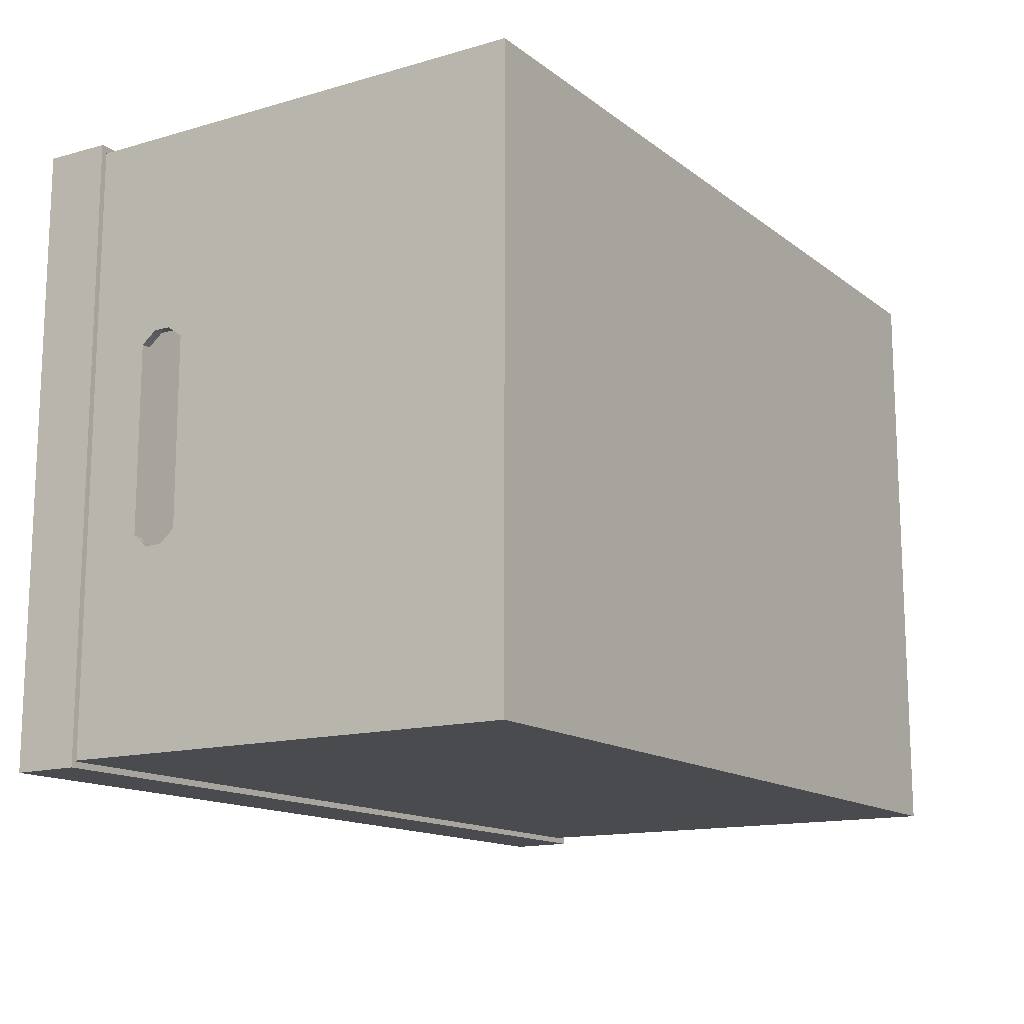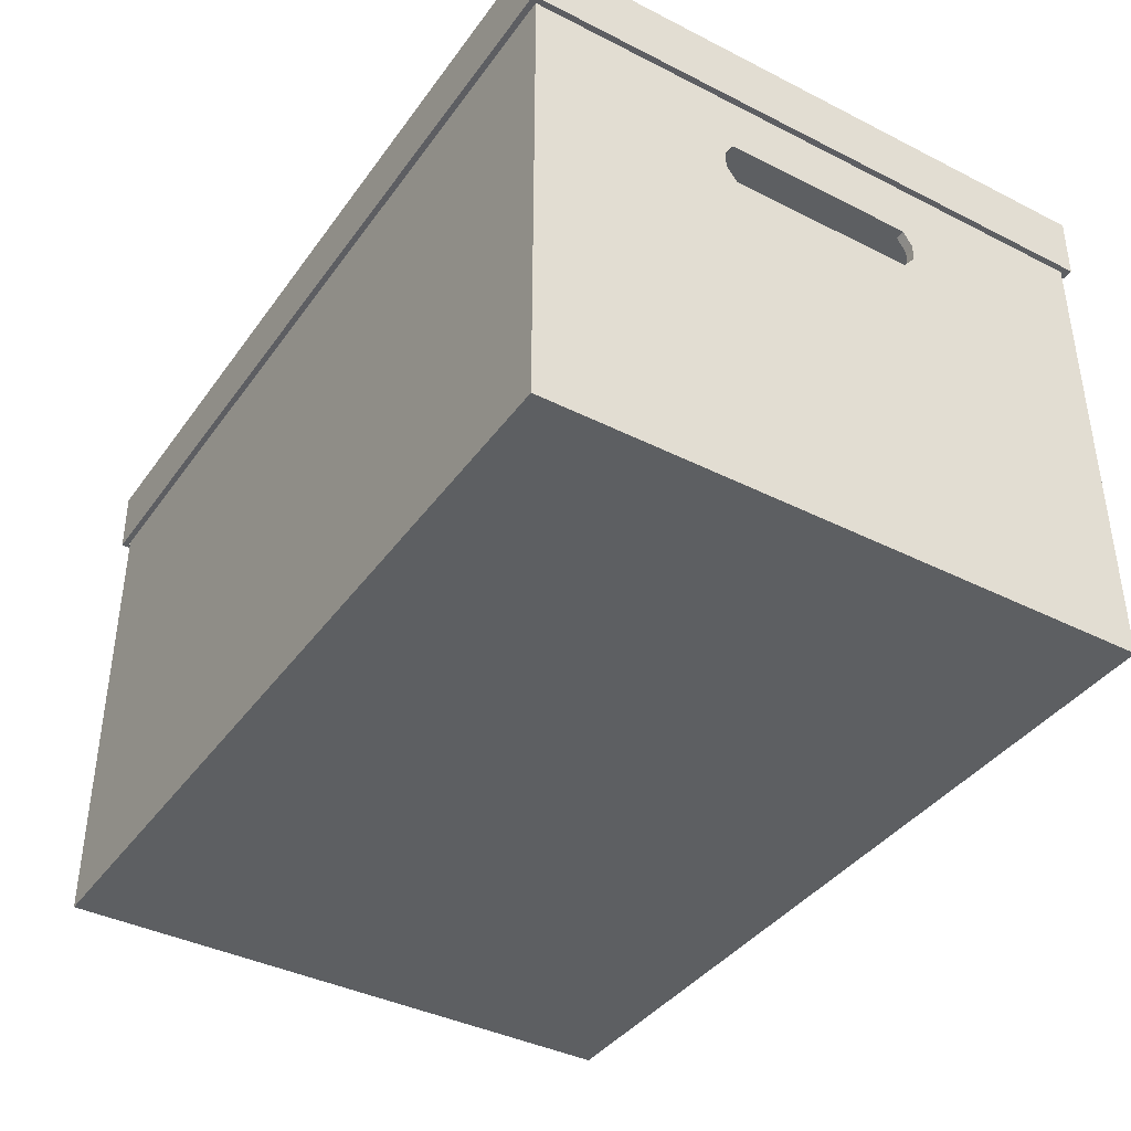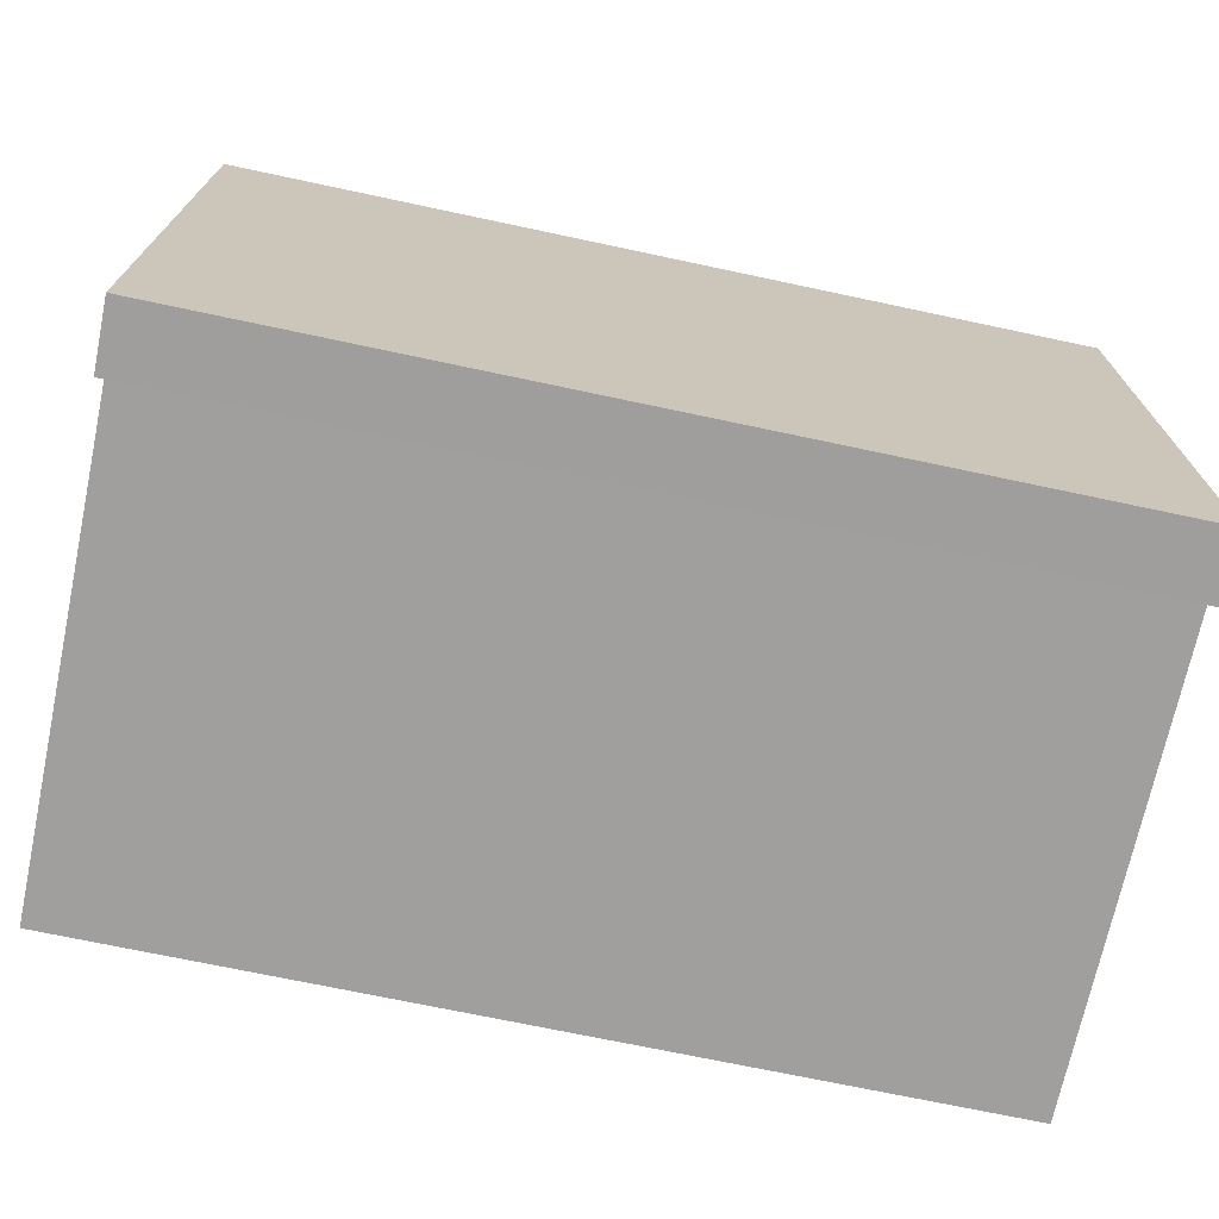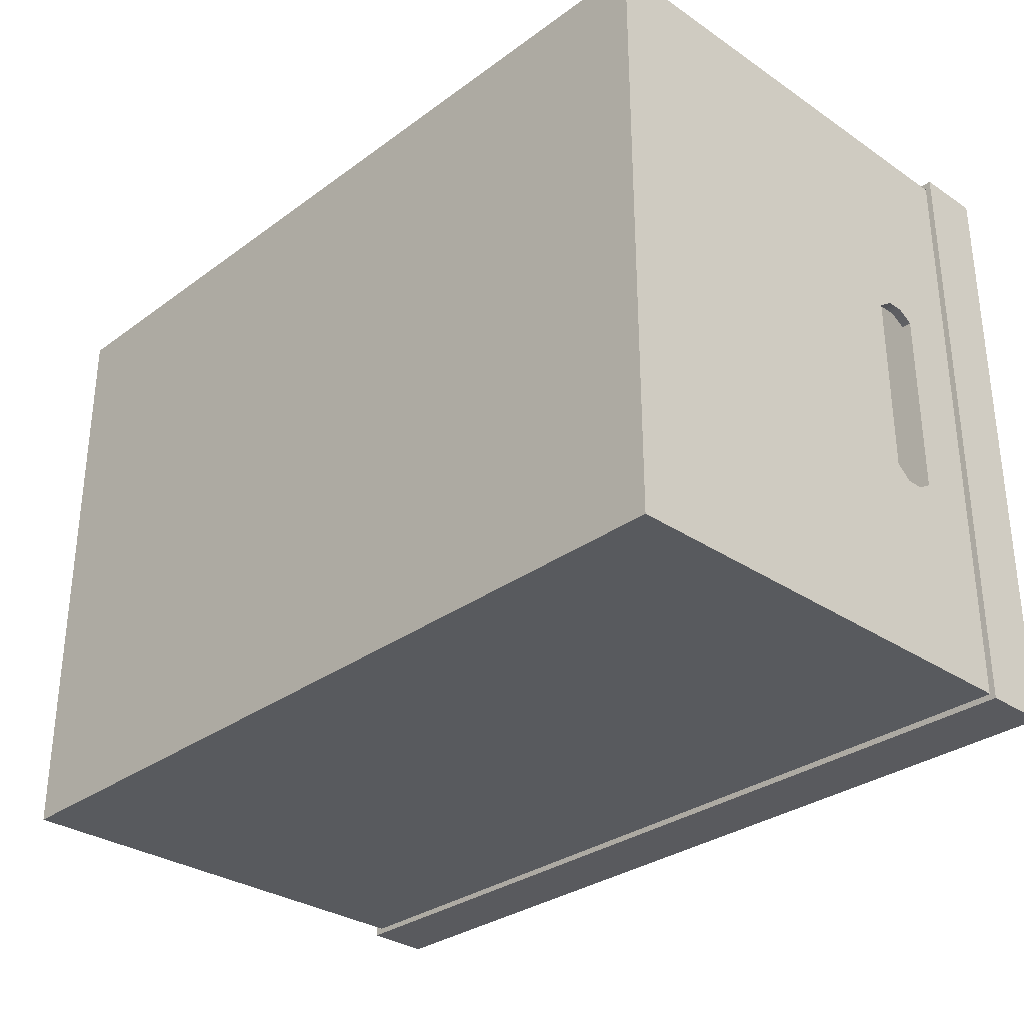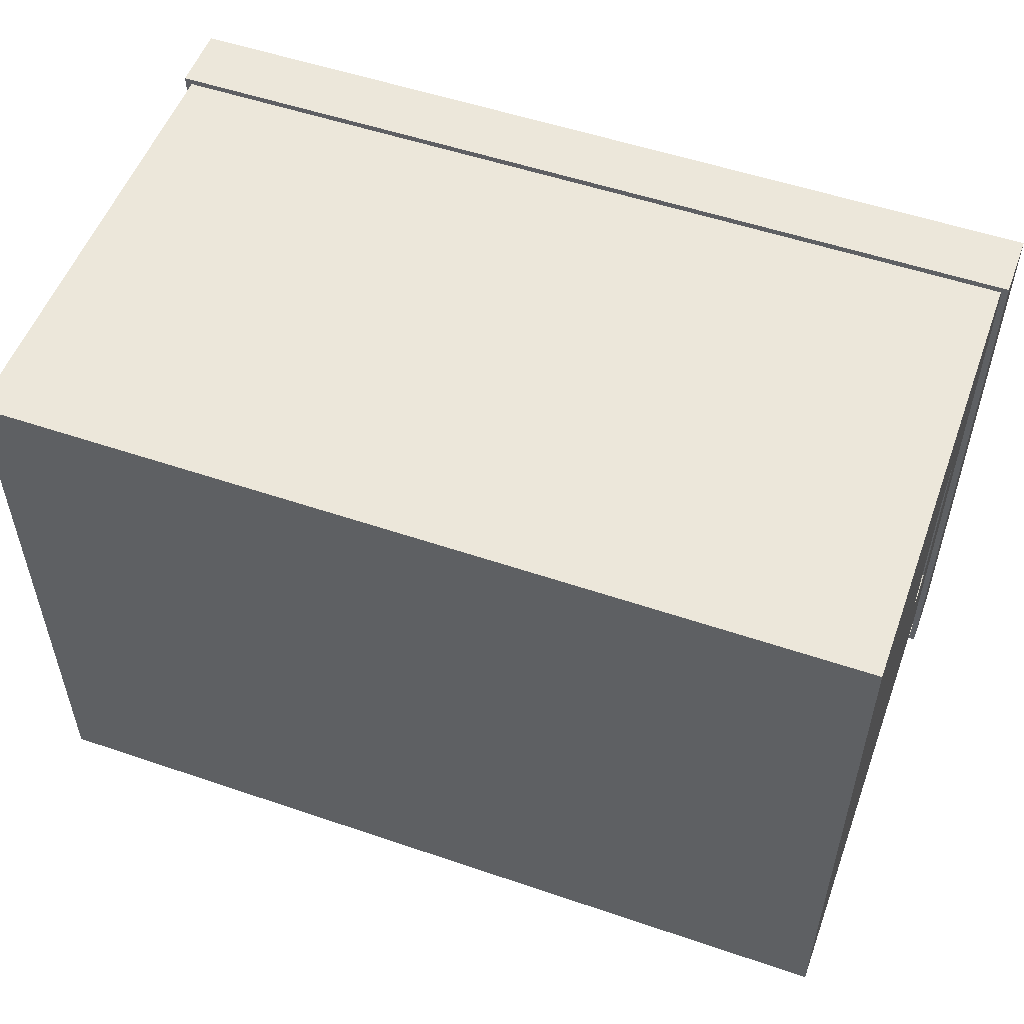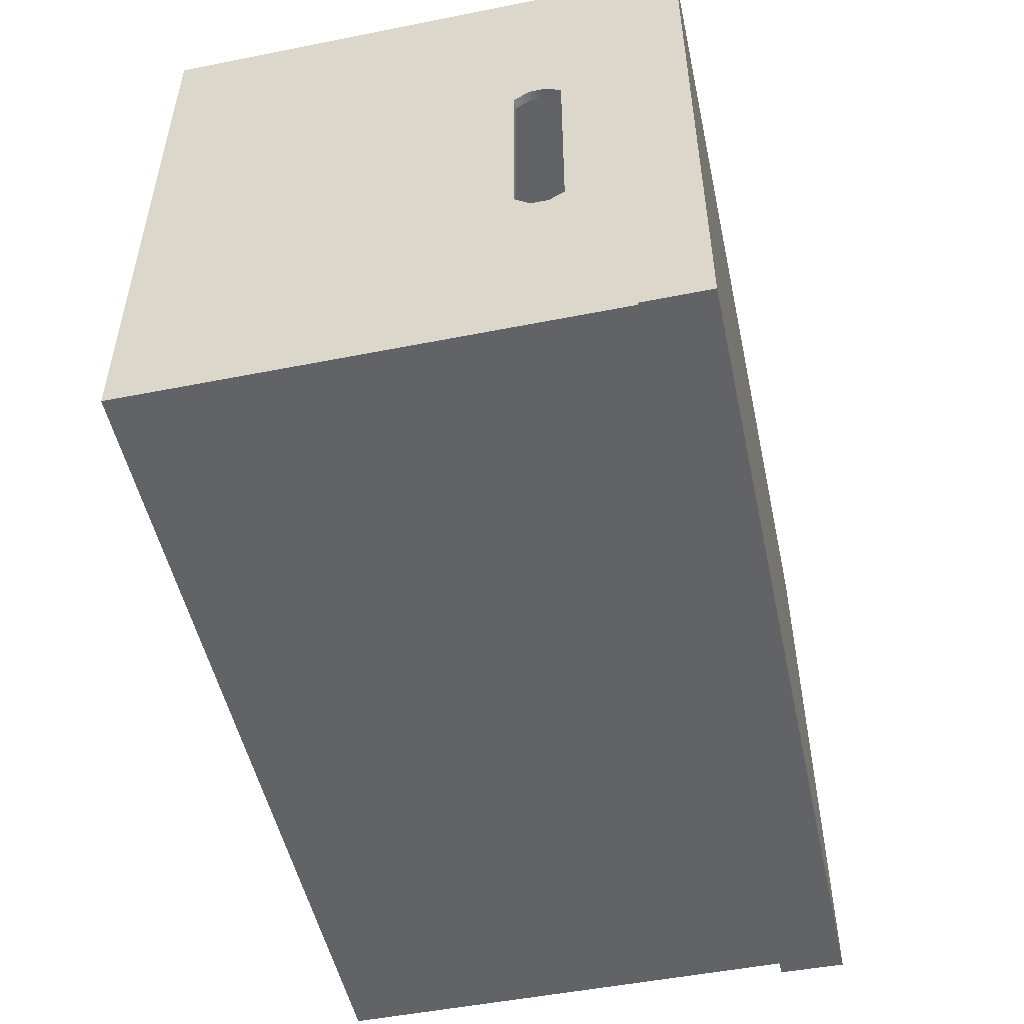
<metadata>
{"format":"obj","ext":"obj","renderer":"f3d","projection":"perspective","resolution":1024,"background":"white","views":[{"elev":-14.1,"azim":-57.6,"up":"+Z"},{"elev":-39.5,"azim":57.9,"up":"+Y"},{"elev":-71.4,"azim":168.0,"up":"+Z"},{"elev":-31.1,"azim":46.1,"up":"+Z"},{"elev":53.4,"azim":20.0,"up":"+Z"},{"elev":-51.0,"azim":102.2,"up":"+Z"}]}
</metadata>
<code>
g default
v -3.455 3.892 2.56
v 3.835 3.892 2.559
v -3.458 4.439 2.563
v 3.838 4.439 2.563
v -3.458 4.439 -2.563
v 3.838 4.439 -2.563
v -3.455 3.892 -2.559
v 3.835 3.892 -2.559
v -3.405 3.893 2.51
v -3.408 4.389 2.513
v 3.785 3.893 2.509
v 3.788 4.389 2.513
v -3.408 4.389 -2.513
v -3.405 3.893 -2.509
v 3.788 4.389 -2.513
v 3.785 3.893 -2.509
v 3.779 3.012 0.7682
v 3.779 4.144 0.7833
v 3.779 3.404 0.7833
v 3.779 3.012 -0.785
v 3.779 4.144 -0.8138
v 3.779 3.404 -0.8138
v 3.779 3.281 0.8594
v 3.779 3.281 -0.8898
v 3.779 3.14 0.8594
v 3.779 3.14 -0.8898
v -3.401 3.012 0.7682
v -3.401 4.144 0.8053
v -3.401 3.404 0.7614
v -3.401 3.012 -0.785
v -3.401 4.144 -0.8358
v -3.401 3.404 -0.7918
v -3.401 3.281 0.8594
v -3.401 3.281 -0.8898
v -3.401 3.14 0.8594
v -3.401 3.14 -0.8898
v 3.701 3.012 -0.785
v 3.701 4.144 -0.8138
v 3.701 3.404 -0.8138
v 3.701 3.281 -0.8898
v 3.701 3.012 0.7682
v 3.701 4.144 0.7833
v 3.701 3.404 0.7833
v 3.701 3.281 0.8594
v 3.701 3.14 -0.8898
v 3.701 3.14 0.8594
v -3.323 3.012 -0.785
v -3.323 4.144 -0.8358
v -3.323 3.404 -0.7918
v -3.323 3.281 -0.8898
v -3.323 3.012 0.7682
v -3.323 4.144 0.8053
v -3.323 3.404 0.7614
v -3.323 3.281 0.8594
v -3.323 3.14 -0.8898
v -3.323 3.14 0.8594
v 3.779 3.012 2.503
v 3.779 4.144 -2.5
v 3.779 0.005807 -0.8355
v 3.779 4.144 2.503
v 3.779 3.404 -2.5
v 3.779 3.404 2.503
v 3.779 3.281 -2.5
v 3.779 3.14 2.503
v 3.779 3.013 -2.5
v 3.779 0.005807 0.8051
v 3.779 3.141 -2.5
v 3.779 3.281 2.503
v -3.401 0.005807 -0.8355
v -3.401 3.013 -2.5
v -3.401 4.144 -2.5
v -3.401 3.404 -2.5
v -3.401 3.281 -2.5
v -3.401 0.005807 0.8051
v -3.401 3.012 2.503
v -3.401 4.144 2.503
v -3.401 3.404 2.503
v -3.401 3.281 2.503
v -3.401 3.141 -2.5
v -3.401 3.14 2.503
v 3.701 0.06578 -2.401
v 3.701 3.015 -2.401
v 3.701 4.144 -2.401
v 3.701 3.404 -2.401
v 3.701 3.281 -2.401
v 3.701 0.06578 2.408
v 3.701 3.01 2.408
v 3.701 4.144 2.408
v 3.701 3.404 2.408
v 3.701 3.281 2.408
v 3.701 3.142 -2.401
v 3.701 3.138 2.408
v -3.323 3.015 -2.401
v -3.323 0.06578 -2.401
v -3.323 4.144 -2.401
v -3.323 3.404 -2.401
v -3.323 3.281 -2.401
v -3.323 0.06578 2.408
v -3.323 3.01 2.408
v -3.323 4.144 2.408
v -3.323 3.404 2.408
v -3.323 3.281 2.408
v -3.323 3.142 -2.401
v -3.323 3.138 2.408
v 3.779 0.005807 2.503
v 3.779 0.005807 -2.5
v -3.401 0.005807 -2.5
v -3.401 0.005807 2.503
v -3.323 0.06578 0.8053
v -3.323 0.06578 -0.8358
v 3.701 0.06578 0.8053
v 3.701 0.06578 -0.8358
g box
f 10 12 11 9
f 13 10 9 14
f 13 15 12 10
f 15 16 11 12
f 16 15 13 14
f 3 1 2 4
f 5 7 1 3
f 5 3 4 6
f 6 4 2 8
f 8 7 5 6
f 1 9 11 2
f 7 14 9 1
f 2 11 16 8
f 8 16 14 7
f 41 37 112 111
f 42 38 39 43
f 53 49 48 52
f 51 109 110 47
f 19 22 21 18
f 28 31 32 29
f 22 39 40 24
f 23 44 43 19
f 20 37 41 17
f 21 38 42 18
f 19 43 39 22
f 45 26 24 40
f 44 23 25 46
f 26 45 37 20
f 17 41 46 25
f 34 50 49 32
f 29 53 54 33
f 27 51 47 30
f 28 52 48 31
f 32 49 53 29
f 56 35 33 54
f 50 34 36 55
f 30 47 55 36
f 35 56 51 27
f 19 18 60 62
f 69 107 106 59
f 32 31 71 72
f 71 58 61 72
f 75 108 105 57
f 86 87 41 111
f 93 94 81 82
f 94 93 47 110
f 57 105 66 17
f 58 83 38 21
f 58 21 22 61
f 59 106 65 20
f 62 68 23 19
f 63 61 22 24
f 64 57 17 25
f 65 67 26 20
f 66 59 20 17
f 24 26 67 63
f 64 25 23 68
f 69 74 27 30
f 74 69 59 66
f 70 65 106 107
f 70 107 69 30
f 72 73 34 32
f 73 72 61 63
f 73 63 67 79
f 74 66 105 108
f 74 108 75 27
f 75 80 35 27
f 80 75 57 64
f 76 100 52 28
f 100 76 60 88
f 76 28 29 77
f 76 77 62 60
f 77 78 68 62
f 78 77 29 33
f 73 79 36 34
f 70 79 67 65
f 79 70 30 36
f 78 80 64 68
f 33 35 80 78
f 37 82 81 112
f 39 38 83 84
f 84 85 40 39
f 87 92 46 41
f 88 60 18 42
f 88 42 43 89
f 90 89 43 44
f 85 91 45 40
f 91 82 37 45
f 44 46 92 90
f 103 93 82 91
f 71 95 83 58
f 95 71 31 48
f 83 95 96 84
f 95 48 49 96
f 96 97 85 84
f 97 96 49 50
f 98 99 87 86
f 99 98 109 51
f 53 52 100 101
f 88 89 101 100
f 101 102 54 53
f 102 101 89 90
f 85 97 103 91
f 50 55 103 97
f 99 104 92 87
f 104 99 51 56
f 92 104 102 90
f 102 104 56 54
f 98 86 111 109
f 111 112 110 109
f 112 81 94 110
f 47 93 103 55

</code>
